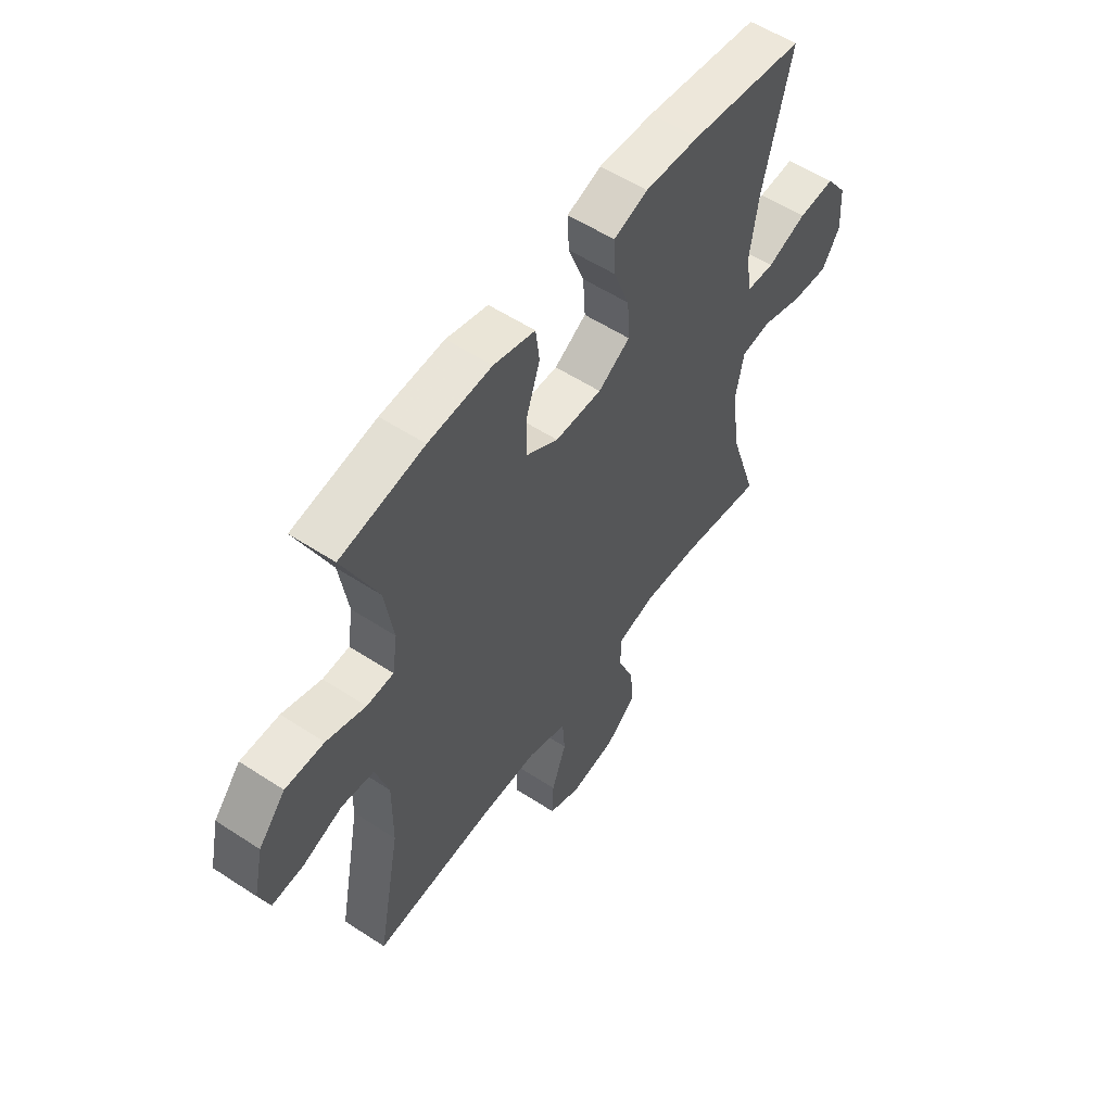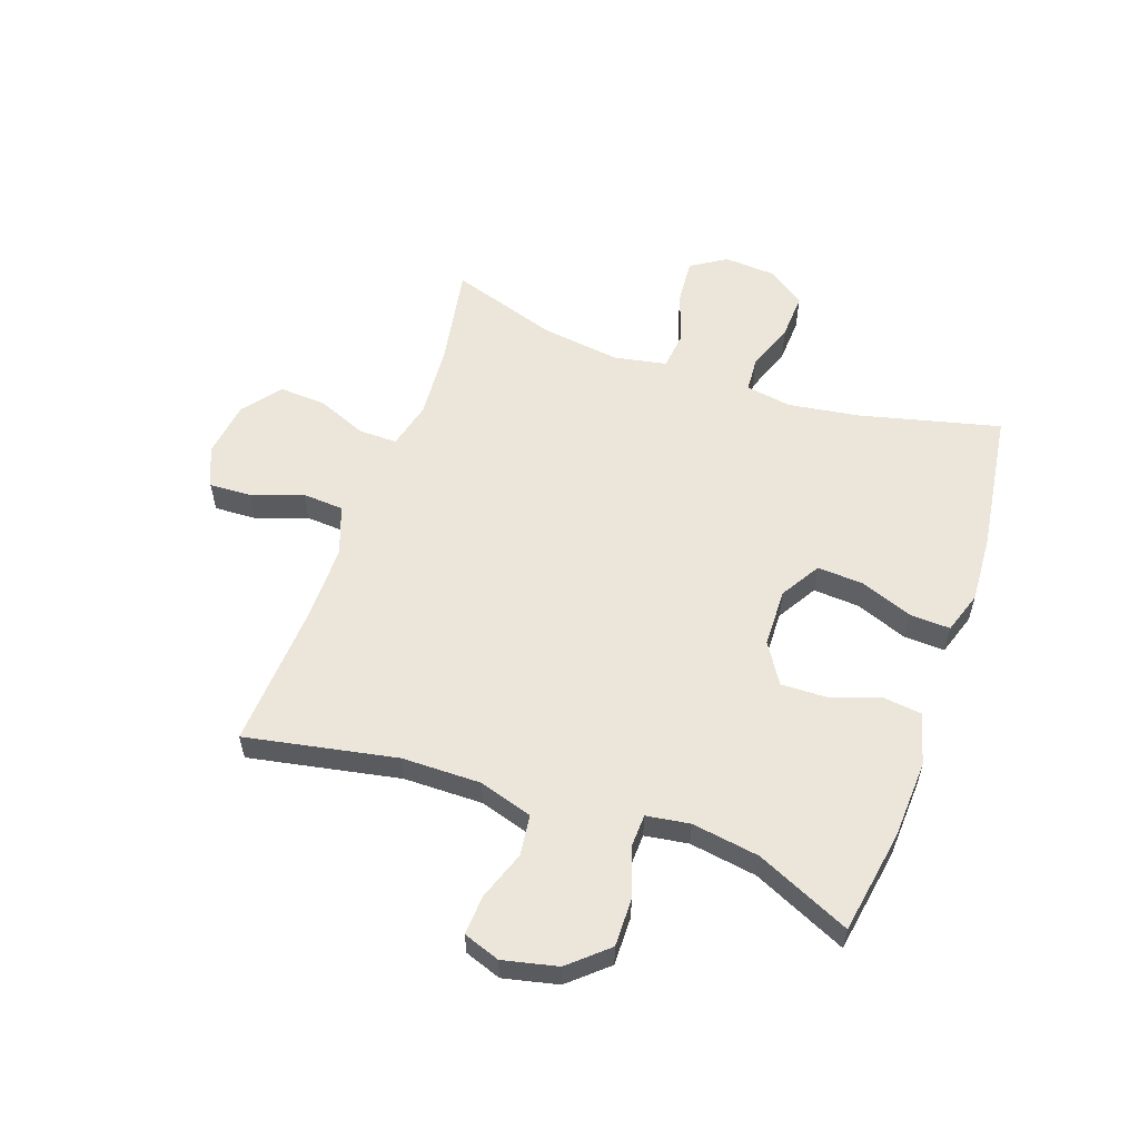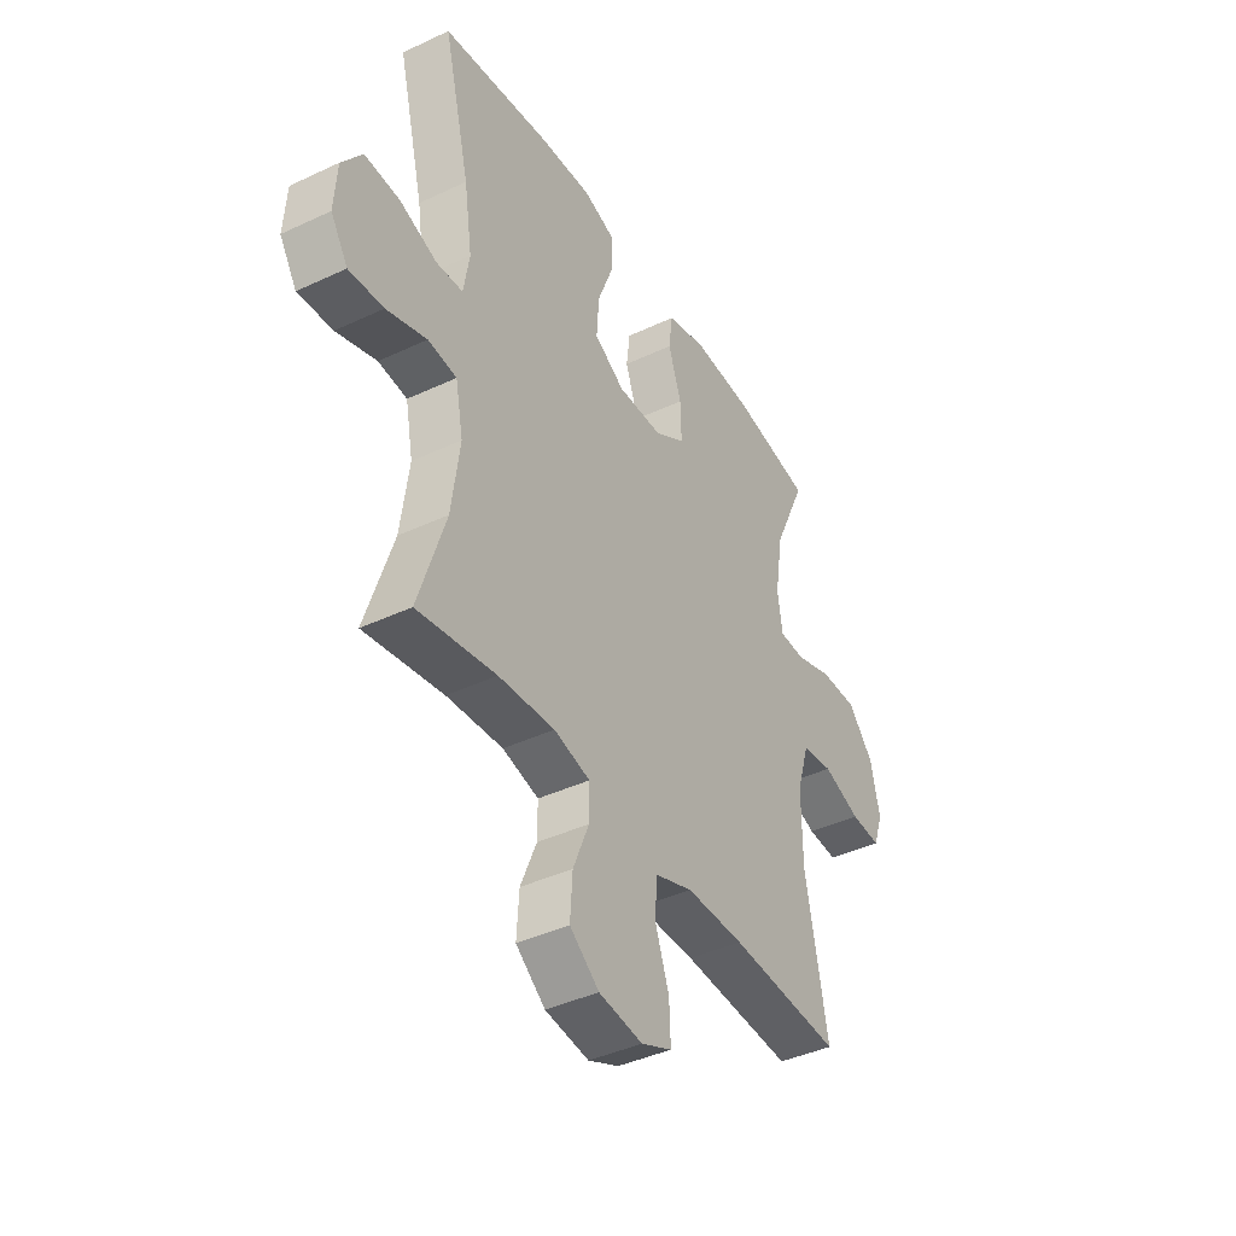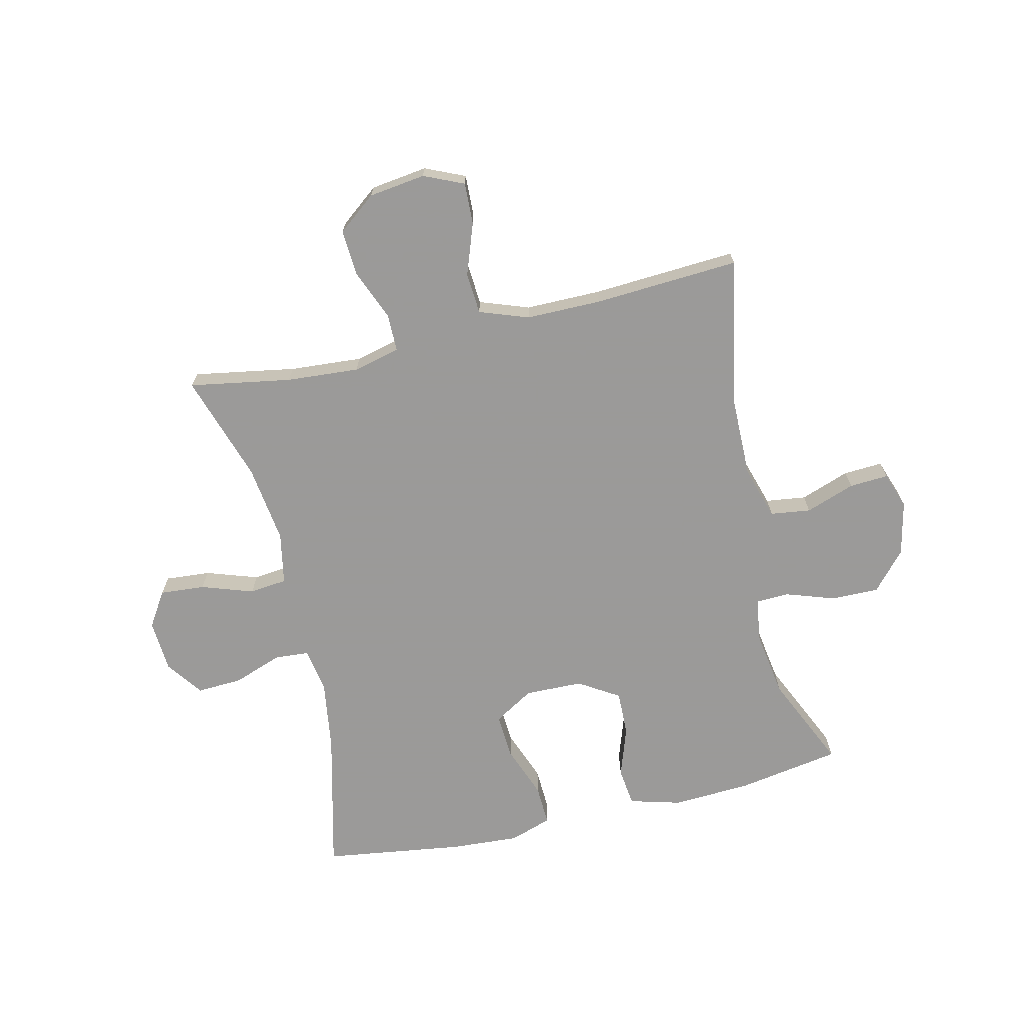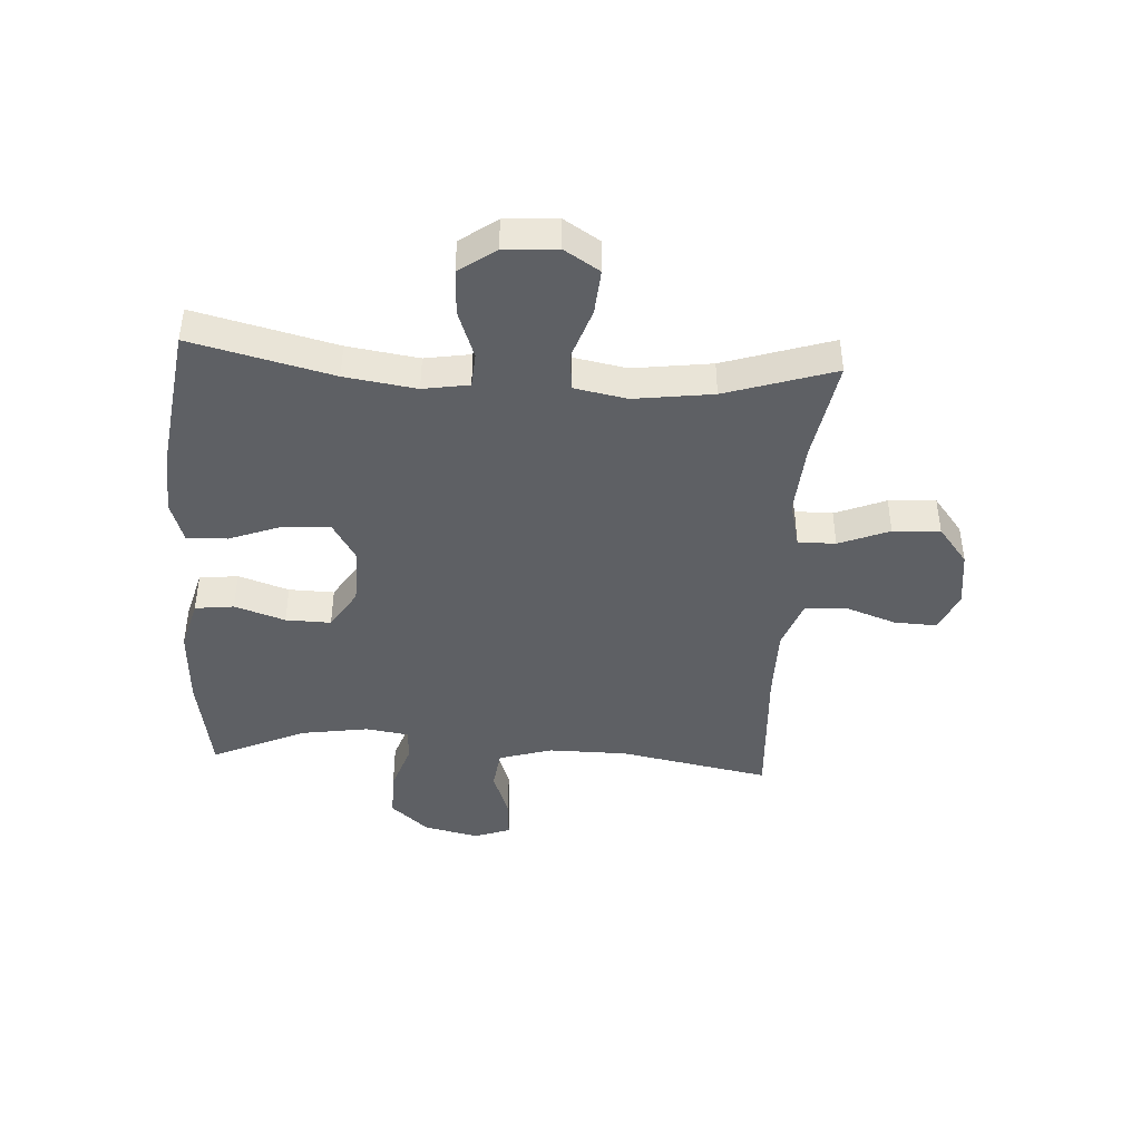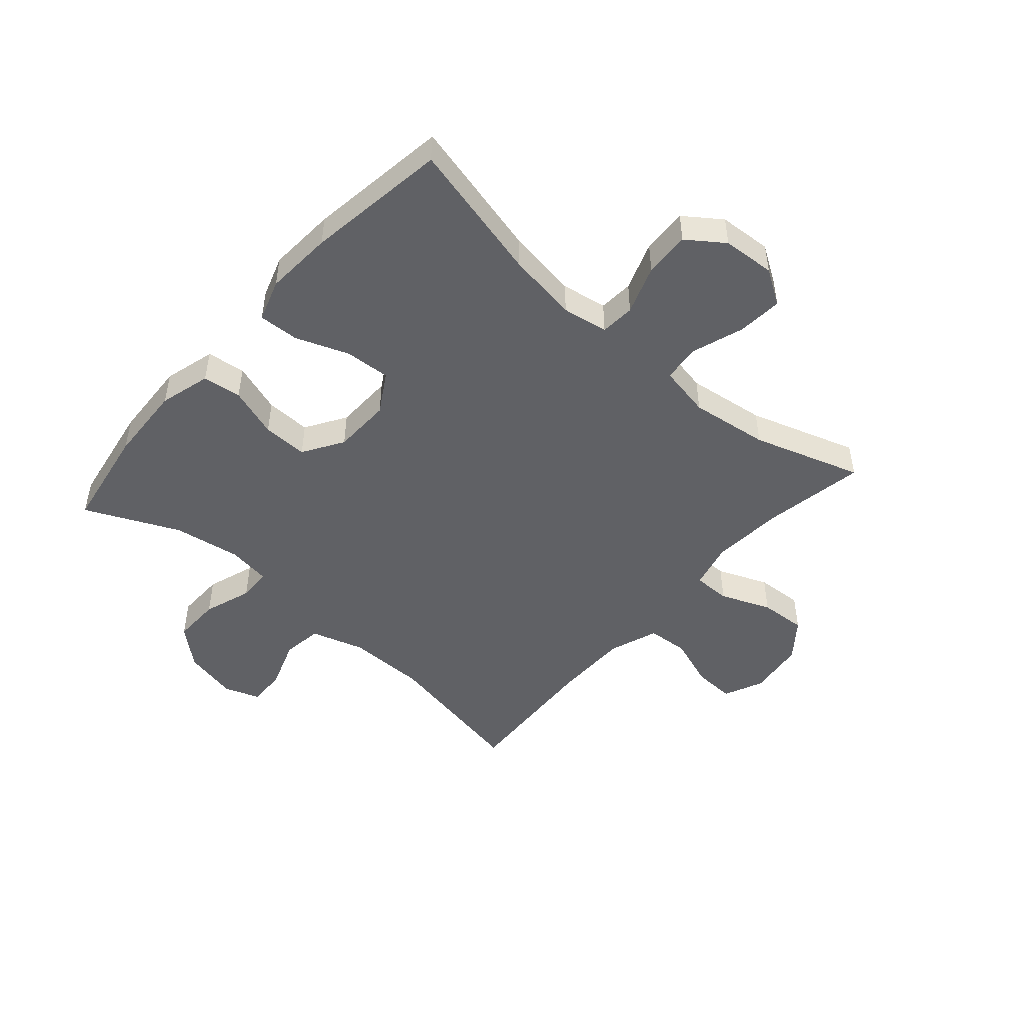
<metadata>
{"format":"obj","ext":"obj","renderer":"f3d","projection":"perspective","resolution":1024,"background":"white","views":[{"elev":55.9,"azim":-55.5,"up":"+Z"},{"elev":57.0,"azim":-70.7,"up":"+Y"},{"elev":-41.1,"azim":119.8,"up":"+Z"},{"elev":-69.5,"azim":-166.9,"up":"+Y"},{"elev":-42.9,"azim":86.5,"up":"+Y"},{"elev":-48.1,"azim":48.7,"up":"+Y"}]}
</metadata>
<code>
v 0.5 0.07 0.5
v 0.441 0.07 0.26
v 0.423 0.07 0.139
v 0.436 0.07 0.061
v 0.495 0.07 0.057
v 0.578 0.07 0.087
v 0.656 0.07 0.091
v 0.701 0.07 0.029
v 0.707 0.07 -0.061
v 0.669 0.07 -0.121
v 0.592 0.07 -0.115
v 0.503 0.07 -0.085
v 0.439 0.07 -0.092
v 0.422 0.07 -0.181
v 0.44 0.07 -0.315
v 0.5 0.07 -0.5
v 0.326 0.07 -0.47
v 0.202 0.07 -0.461
v 0.122 0.07 -0.481
v 0.122 0.07 -0.545
v 0.157 0.07 -0.631
v 0.162 0.07 -0.711
v 0.097 0.07 -0.762
v 0 0.07 -0.775
v -0.068 0.07 -0.745
v -0.065 0.07 -0.673
v -0.034 0.07 -0.586
v -0.039 0.07 -0.515
v -0.123 0.07 -0.485
v -0.251 0.07 -0.485
v -0.5 0.07 -0.5
v -0.451 0.07 -0.243
v -0.45 0.07 -0.108
v -0.478 0.07 -0.017
v -0.547 0.07 -0.008
v -0.631 0.07 -0.038
v -0.698 0.07 -0.042
v -0.72 0.07 0.02
v -0.699 0.07 0.113
v -0.642 0.07 0.178
v -0.56 0.07 0.177
v -0.477 0.07 0.149
v -0.42 0.07 0.151
v -0.409 0.07 0.225
v -0.427 0.07 0.34
v -0.5 0.07 0.5
v -0.323 0.07 0.53
v -0.189 0.07 0.537
v -0.101 0.07 0.513
v -0.093 0.07 0.447
v -0.122 0.07 0.361
v -0.124 0.07 0.284
v -0.055 0.07 0.241
v 0.044 0.07 0.239
v 0.112 0.07 0.28
v 0.107 0.07 0.358
v 0.073 0.07 0.448
v 0.07 0.07 0.517
v 0.142 0.07 0.541
v 0.258 0.07 0.534
v 0.5 0 0.5
v 0.441 0 0.26
v 0.423 0 0.139
v 0.436 0 0.061
v 0.495 0 0.057
v 0.578 0 0.087
v 0.656 0 0.091
v 0.701 0 0.029
v 0.707 0 -0.061
v 0.669 0 -0.121
v 0.592 0 -0.115
v 0.503 0 -0.085
v 0.439 0 -0.092
v 0.422 0 -0.181
v 0.44 0 -0.315
v 0.5 0 -0.5
v 0.326 0 -0.47
v 0.202 0 -0.461
v 0.122 0 -0.481
v 0.122 0 -0.545
v 0.157 0 -0.631
v 0.162 0 -0.711
v 0.097 0 -0.762
v 0 0 -0.775
v -0.068 0 -0.745
v -0.065 0 -0.673
v -0.034 0 -0.586
v -0.039 0 -0.515
v -0.123 0 -0.485
v -0.251 0 -0.485
v -0.5 0 -0.5
v -0.451 0 -0.243
v -0.45 0 -0.108
v -0.478 0 -0.017
v -0.547 0 -0.008
v -0.631 0 -0.038
v -0.698 0 -0.042
v -0.72 0 0.02
v -0.699 0 0.113
v -0.642 0 0.178
v -0.56 0 0.177
v -0.477 0 0.149
v -0.42 0 0.151
v -0.409 0 0.225
v -0.427 0 0.34
v -0.5 0 0.5
v -0.323 0 0.53
v -0.189 0 0.537
v -0.101 0 0.513
v -0.093 0 0.447
v -0.122 0 0.361
v -0.124 0 0.284
v -0.055 0 0.241
v 0.044 0 0.239
v 0.112 0 0.28
v 0.107 0 0.358
v 0.073 0 0.448
v 0.07 0 0.517
v 0.142 0 0.541
v 0.258 0 0.534
f 59 60 1 2
f 56 57 58 59
f 55 56 59 2
f 54 55 2 3
f 53 54 3 4
f 48 49 50 51
f 48 51 52
f 45 46 47 48
f 44 45 48 52
f 43 44 52 53
f 39 40 41 42
f 39 42 43
f 38 39 43
f 35 36 37 38
f 34 35 38 43
f 33 34 43 53
f 30 31 32
f 29 30 32 33
f 28 29 33 53
f 24 25 26 27
f 20 21 22 23
f 19 20 23 24
f 15 16 17
f 14 15 17 18
f 13 14 18 19
f 9 10 11 12
f 9 12 13
f 8 9 13
f 5 6 7 8
f 4 5 8 13
f 53 4 13 19
f 27 28 53
f 19 24 27 53
f 62 61 120 119
f 119 118 117 116
f 62 119 116 115
f 63 62 115 114
f 64 63 114 113
f 111 110 109 108
f 112 111 108
f 108 107 106 105
f 112 108 105 104
f 113 112 104 103
f 102 101 100 99
f 103 102 99
f 103 99 98
f 98 97 96 95
f 103 98 95 94
f 113 103 94 93
f 92 91 90
f 93 92 90 89
f 113 93 89 88
f 87 86 85 84
f 83 82 81 80
f 84 83 80 79
f 77 76 75
f 78 77 75 74
f 79 78 74 73
f 72 71 70 69
f 73 72 69
f 73 69 68
f 68 67 66 65
f 73 68 65 64
f 79 73 64 113
f 113 88 87
f 113 87 84 79
f 1 61 62 2
f 2 62 63 3
f 3 63 64 4
f 4 64 65 5
f 5 65 66 6
f 6 66 67 7
f 7 67 68 8
f 8 68 69 9
f 9 69 70 10
f 10 70 71 11
f 11 71 72 12
f 12 72 73 13
f 13 73 74 14
f 14 74 75 15
f 15 75 76 16
f 16 76 77 17
f 17 77 78 18
f 18 78 79 19
f 19 79 80 20
f 20 80 81 21
f 21 81 82 22
f 22 82 83 23
f 23 83 84 24
f 24 84 85 25
f 25 85 86 26
f 26 86 87 27
f 27 87 88 28
f 28 88 89 29
f 29 89 90 30
f 30 90 91 31
f 31 91 92 32
f 32 92 93 33
f 33 93 94 34
f 34 94 95 35
f 35 95 96 36
f 36 96 97 37
f 37 97 98 38
f 38 98 99 39
f 39 99 100 40
f 40 100 101 41
f 41 101 102 42
f 42 102 103 43
f 43 103 104 44
f 44 104 105 45
f 45 105 106 46
f 46 106 107 47
f 47 107 108 48
f 48 108 109 49
f 49 109 110 50
f 50 110 111 51
f 51 111 112 52
f 52 112 113 53
f 53 113 114 54
f 54 114 115 55
f 55 115 116 56
f 56 116 117 57
f 57 117 118 58
f 58 118 119 59
f 59 119 120 60
f 60 120 61 1

</code>
